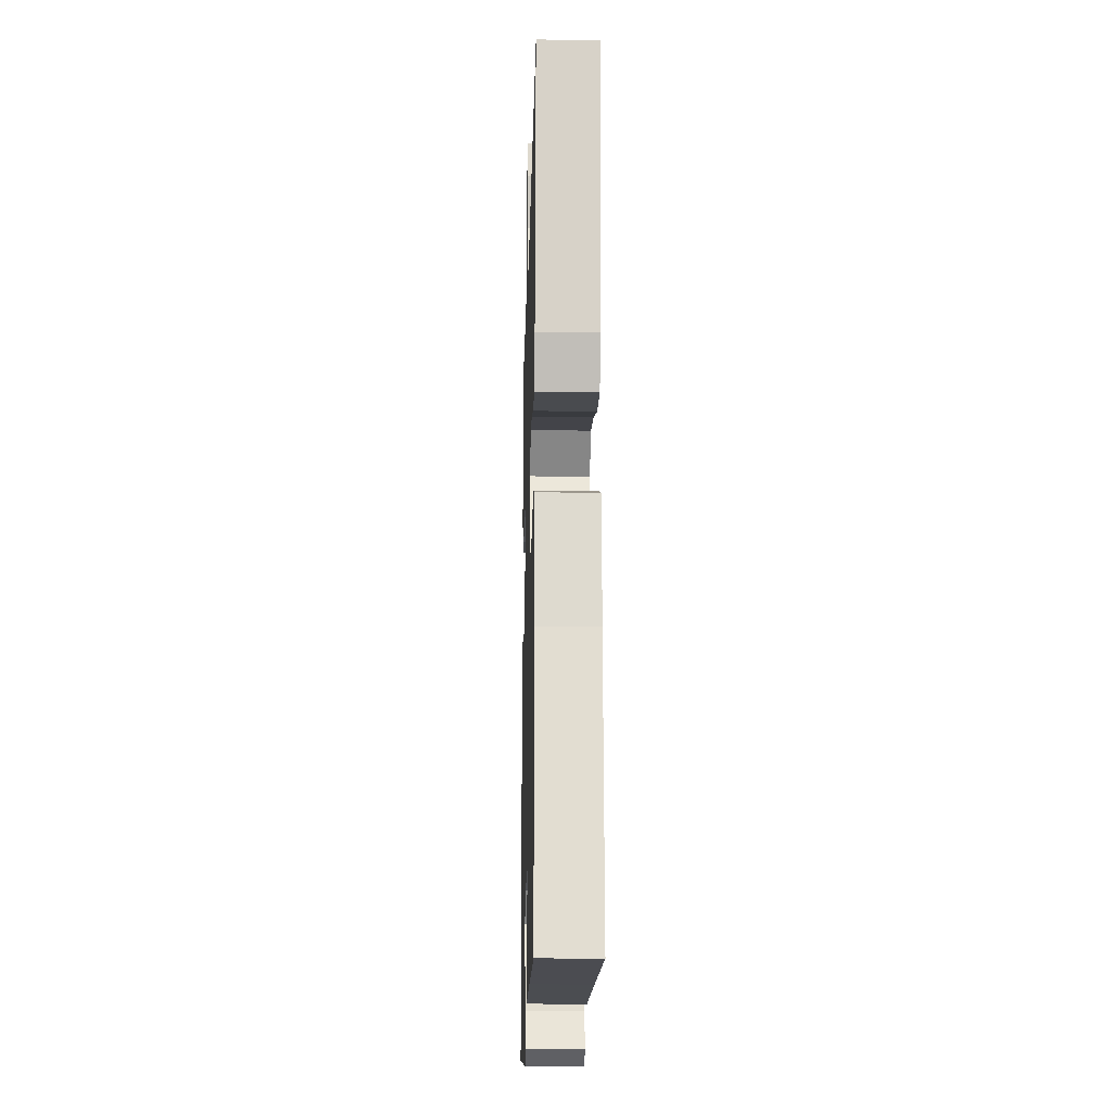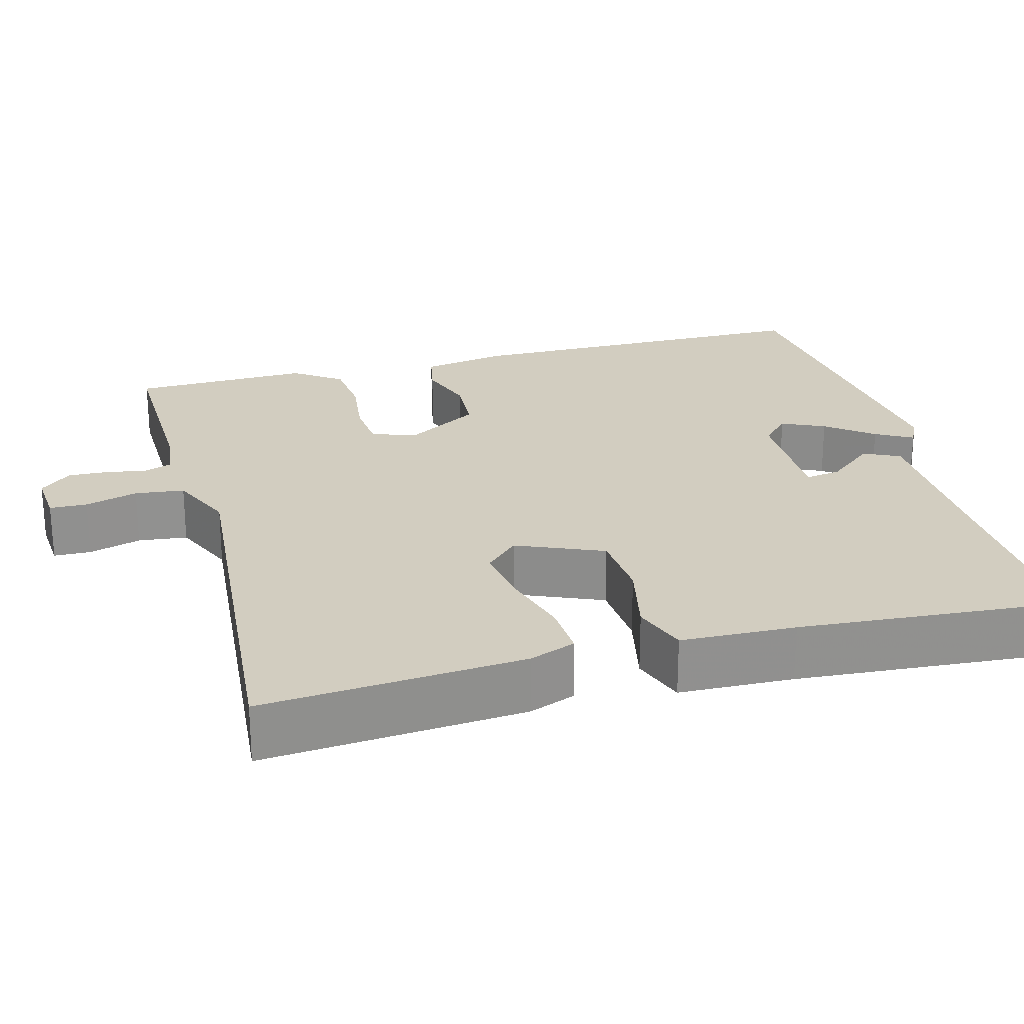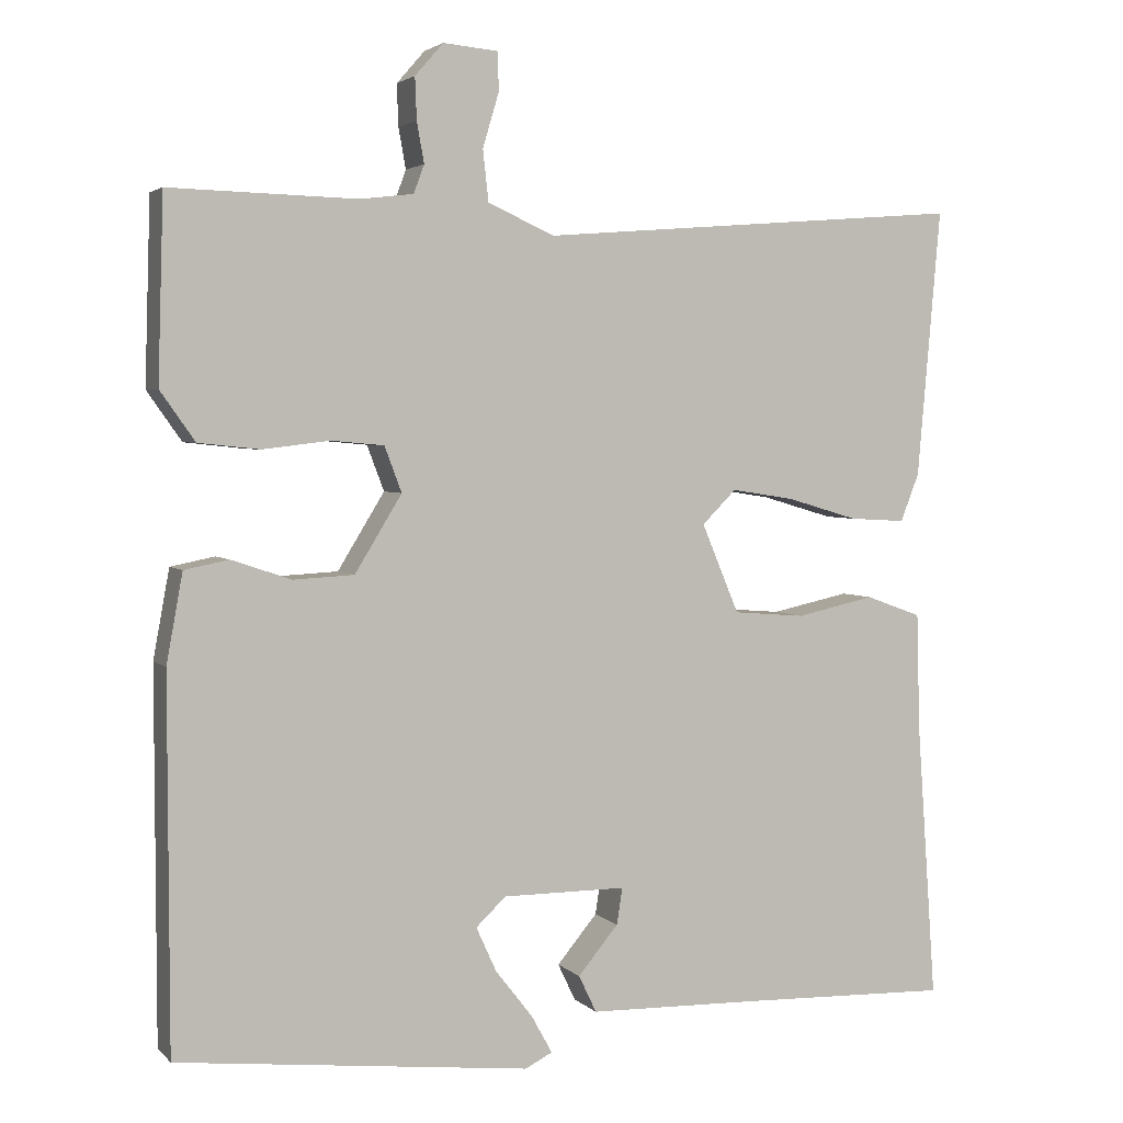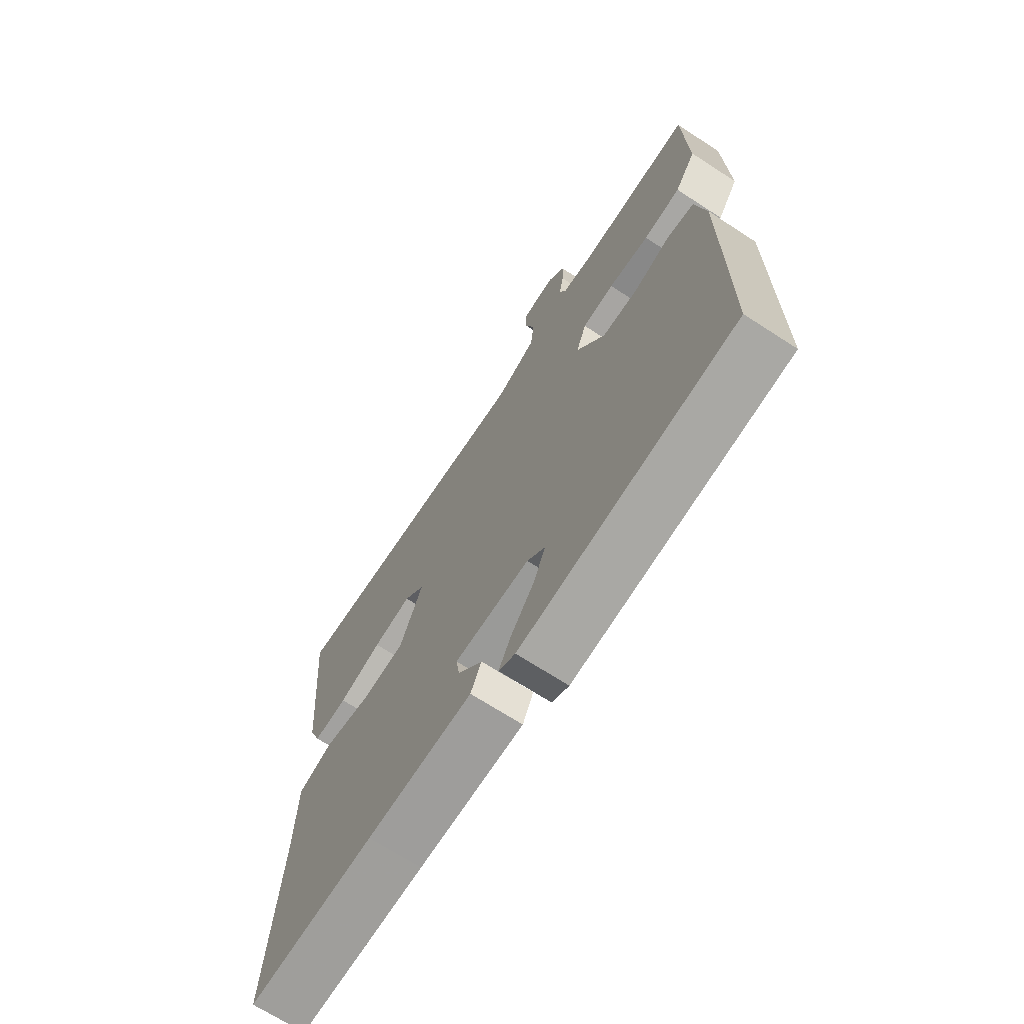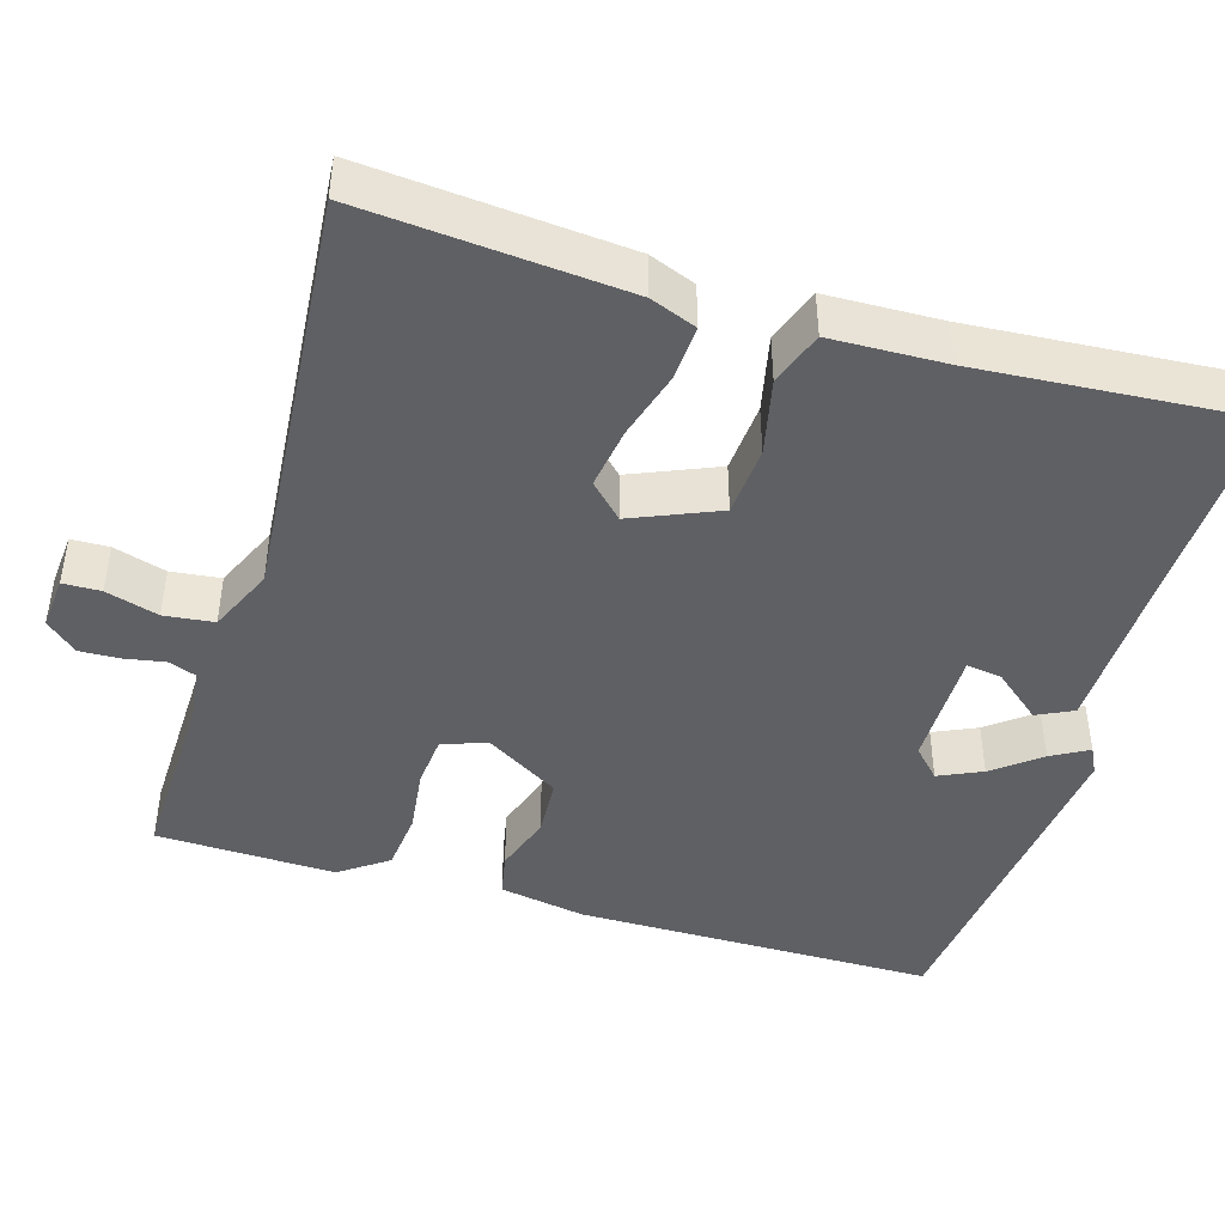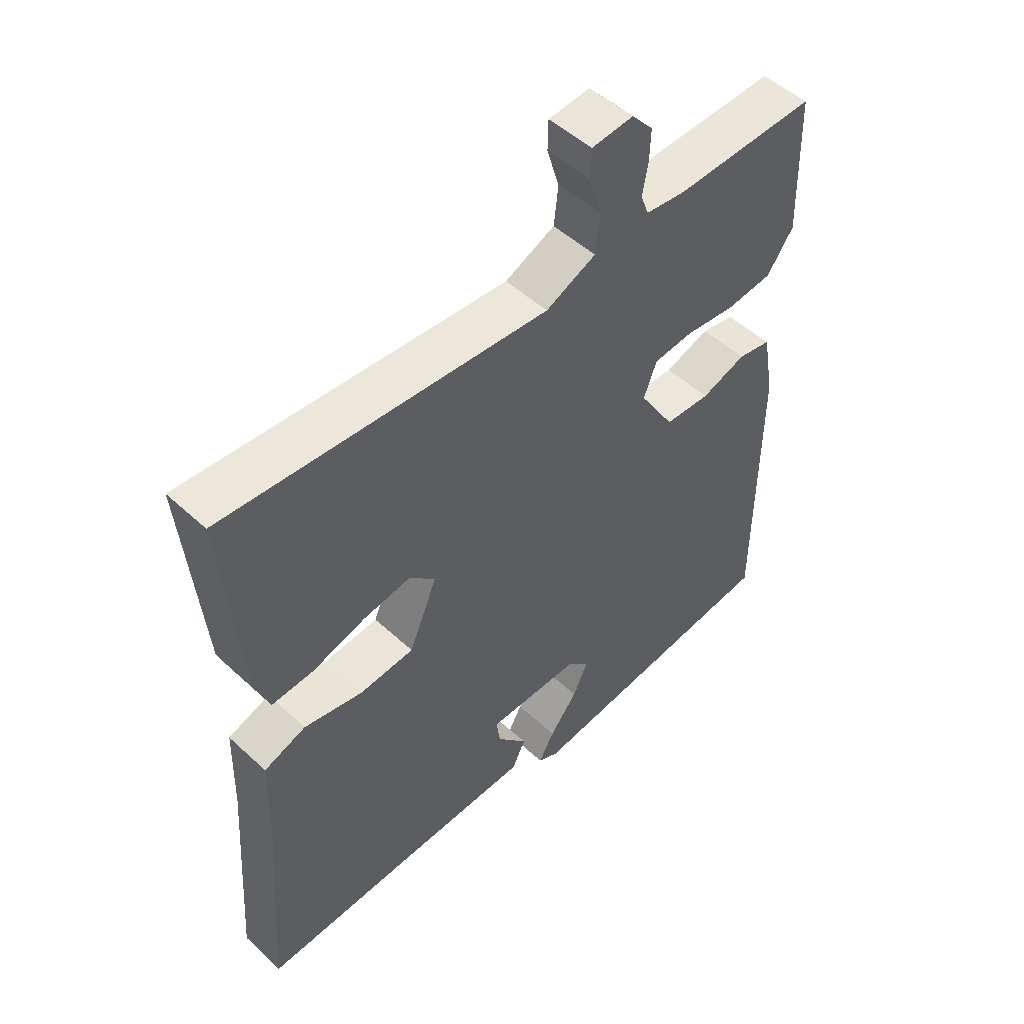
<metadata>
{"format":"obj","ext":"obj","renderer":"f3d","projection":"perspective","resolution":1024,"background":"white","views":[{"elev":-17.1,"azim":88.5,"up":"+Z"},{"elev":24.5,"azim":75.2,"up":"+Y"},{"elev":3.3,"azim":-21.4,"up":"+Z"},{"elev":-69.2,"azim":-123.0,"up":"+Z"},{"elev":-44.4,"azim":73.5,"up":"+Y"},{"elev":50.7,"azim":135.2,"up":"+Z"}]}
</metadata>
<code>
v 0.5 0.07 0.5
v 0.471 0.07 0.168
v 0.448 0.07 0.109
v 0.379 0.07 0.113
v 0.291 0.07 0.139
v 0.213 0.07 0.151
v 0.171 0.07 0.109
v 0.217 0.07 -0.001
v 0.306 0.07 -0.008
v 0.403 0.07 0.013
v 0.472 0.07 -0.012
v 0.476 0.07 -0.158
v 0.5 0.07 -0.5
v 0.242 0.07 -0.492
v 0.028 0.07 -0.487
v 0.006 0.07 -0.441
v 0.056 0.07 -0.381
v 0.063 0.07 -0.336
v -0.09 0.07 -0.336
v -0.127 0.07 -0.371
v -0.102 0.07 -0.426
v -0.056 0.07 -0.485
v -0.03 0.07 -0.532
v -0.064 0.07 -0.549
v -0.5 0.07 -0.5
v -0.501 0.07 -0.043
v -0.481 0.07 0.067
v -0.426 0.07 0.078
v -0.352 0.07 0.053
v -0.277 0.07 0.057
v -0.219 0.07 0.152
v -0.24 0.07 0.208
v -0.305 0.07 0.214
v -0.388 0.07 0.204
v -0.464 0.07 0.212
v -0.507 0.07 0.273
v -0.5 0.07 0.5
v -0.269 0.07 0.494
v -0.203 0.07 0.502
v -0.19 0.07 0.537
v -0.199 0.07 0.587
v -0.201 0.07 0.639
v -0.166 0.07 0.679
v -0.098 0.07 0.673
v -0.097 0.07 0.625
v -0.117 0.07 0.558
v -0.11 0.07 0.495
v -0.028 0.07 0.458
v 0.5 0 0.5
v 0.471 0 0.168
v 0.448 0 0.109
v 0.379 0 0.113
v 0.291 0 0.139
v 0.213 0 0.151
v 0.171 0 0.109
v 0.217 0 -0.001
v 0.306 0 -0.008
v 0.403 0 0.013
v 0.472 0 -0.012
v 0.476 0 -0.158
v 0.5 0 -0.5
v 0.242 0 -0.492
v 0.028 0 -0.487
v 0.006 0 -0.441
v 0.056 0 -0.381
v 0.063 0 -0.336
v -0.09 0 -0.336
v -0.127 0 -0.371
v -0.102 0 -0.426
v -0.056 0 -0.485
v -0.03 0 -0.532
v -0.064 0 -0.549
v -0.5 0 -0.5
v -0.501 0 -0.043
v -0.481 0 0.067
v -0.426 0 0.078
v -0.352 0 0.053
v -0.277 0 0.057
v -0.219 0 0.152
v -0.24 0 0.208
v -0.305 0 0.214
v -0.388 0 0.204
v -0.464 0 0.212
v -0.507 0 0.273
v -0.5 0 0.5
v -0.269 0 0.494
v -0.203 0 0.502
v -0.19 0 0.537
v -0.199 0 0.587
v -0.201 0 0.639
v -0.166 0 0.679
v -0.098 0 0.673
v -0.097 0 0.625
v -0.117 0 0.558
v -0.11 0 0.495
v -0.028 0 0.458
f 44 45 46
f 43 44 46
f 42 43 46
f 41 42 46
f 40 41 46
f 39 40 46 47
f 38 39 47 48
f 37 38 48
f 36 37 48
f 35 36 48
f 34 35 48
f 33 34 48
f 27 28 29
f 26 27 29
f 25 26 29
f 24 25 29
f 21 22 23 24
f 20 21 24 29
f 19 20 29 30
f 14 15 16 17
f 14 17 18
f 13 14 18
f 12 13 18
f 12 18 19
f 11 12 19
f 10 11 19
f 9 10 19
f 3 4 5
f 2 3 5
f 1 2 5
f 48 1 5
f 48 5 6
f 32 33 48
f 48 6 7
f 32 48 7
f 31 32 7
f 30 31 7 8
f 19 30 8
f 8 9 19
f 94 93 92
f 94 92 91
f 94 91 90
f 94 90 89
f 94 89 88
f 95 94 88 87
f 96 95 87 86
f 96 86 85
f 96 85 84
f 96 84 83
f 96 83 82
f 96 82 81
f 77 76 75
f 77 75 74
f 77 74 73
f 77 73 72
f 72 71 70 69
f 77 72 69 68
f 78 77 68 67
f 65 64 63 62
f 66 65 62
f 66 62 61
f 66 61 60
f 67 66 60
f 67 60 59
f 67 59 58
f 67 58 57
f 53 52 51
f 53 51 50
f 53 50 49
f 53 49 96
f 54 53 96
f 96 81 80
f 55 54 96
f 55 96 80
f 55 80 79
f 56 55 79 78
f 56 78 67
f 67 57 56
f 1 49 50 2
f 2 50 51 3
f 3 51 52 4
f 4 52 53 5
f 5 53 54 6
f 6 54 55 7
f 7 55 56 8
f 8 56 57 9
f 9 57 58 10
f 10 58 59 11
f 11 59 60 12
f 12 60 61 13
f 13 61 62 14
f 14 62 63 15
f 15 63 64 16
f 16 64 65 17
f 17 65 66 18
f 18 66 67 19
f 19 67 68 20
f 20 68 69 21
f 21 69 70 22
f 22 70 71 23
f 23 71 72 24
f 24 72 73 25
f 25 73 74 26
f 26 74 75 27
f 27 75 76 28
f 28 76 77 29
f 29 77 78 30
f 30 78 79 31
f 31 79 80 32
f 32 80 81 33
f 33 81 82 34
f 34 82 83 35
f 35 83 84 36
f 36 84 85 37
f 37 85 86 38
f 38 86 87 39
f 39 87 88 40
f 40 88 89 41
f 41 89 90 42
f 42 90 91 43
f 43 91 92 44
f 44 92 93 45
f 45 93 94 46
f 46 94 95 47
f 47 95 96 48
f 48 96 49 1

</code>
